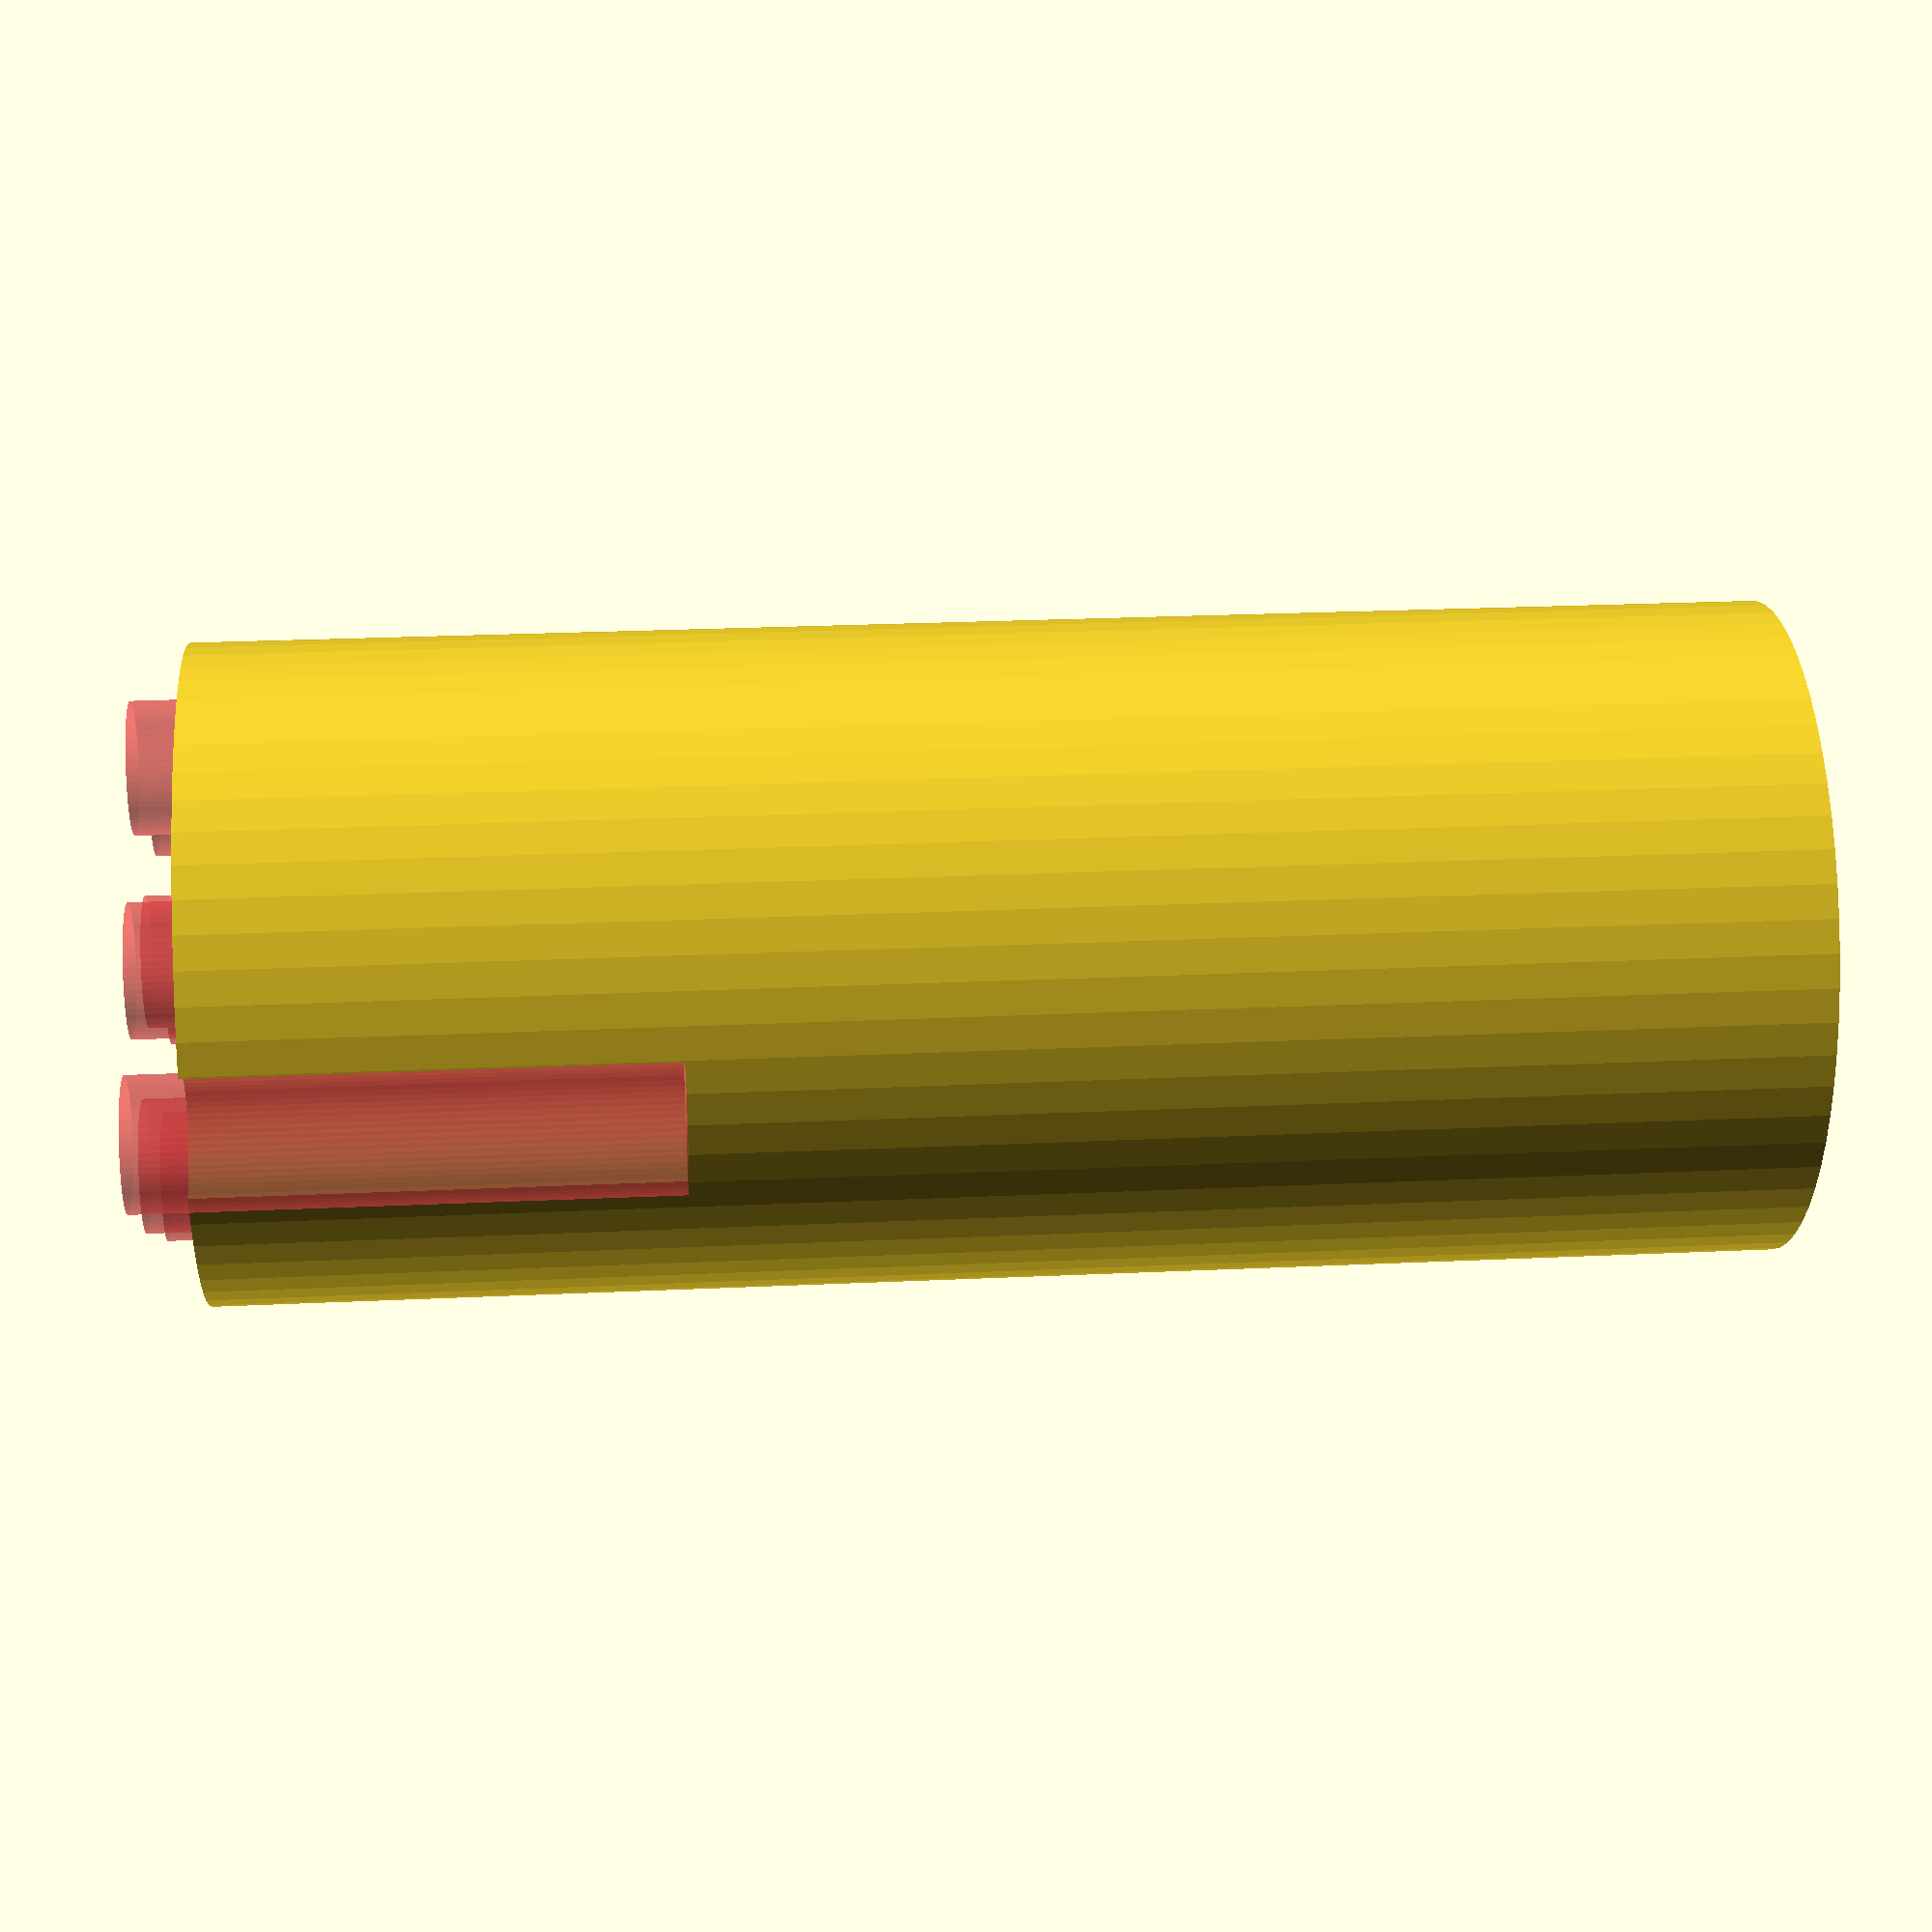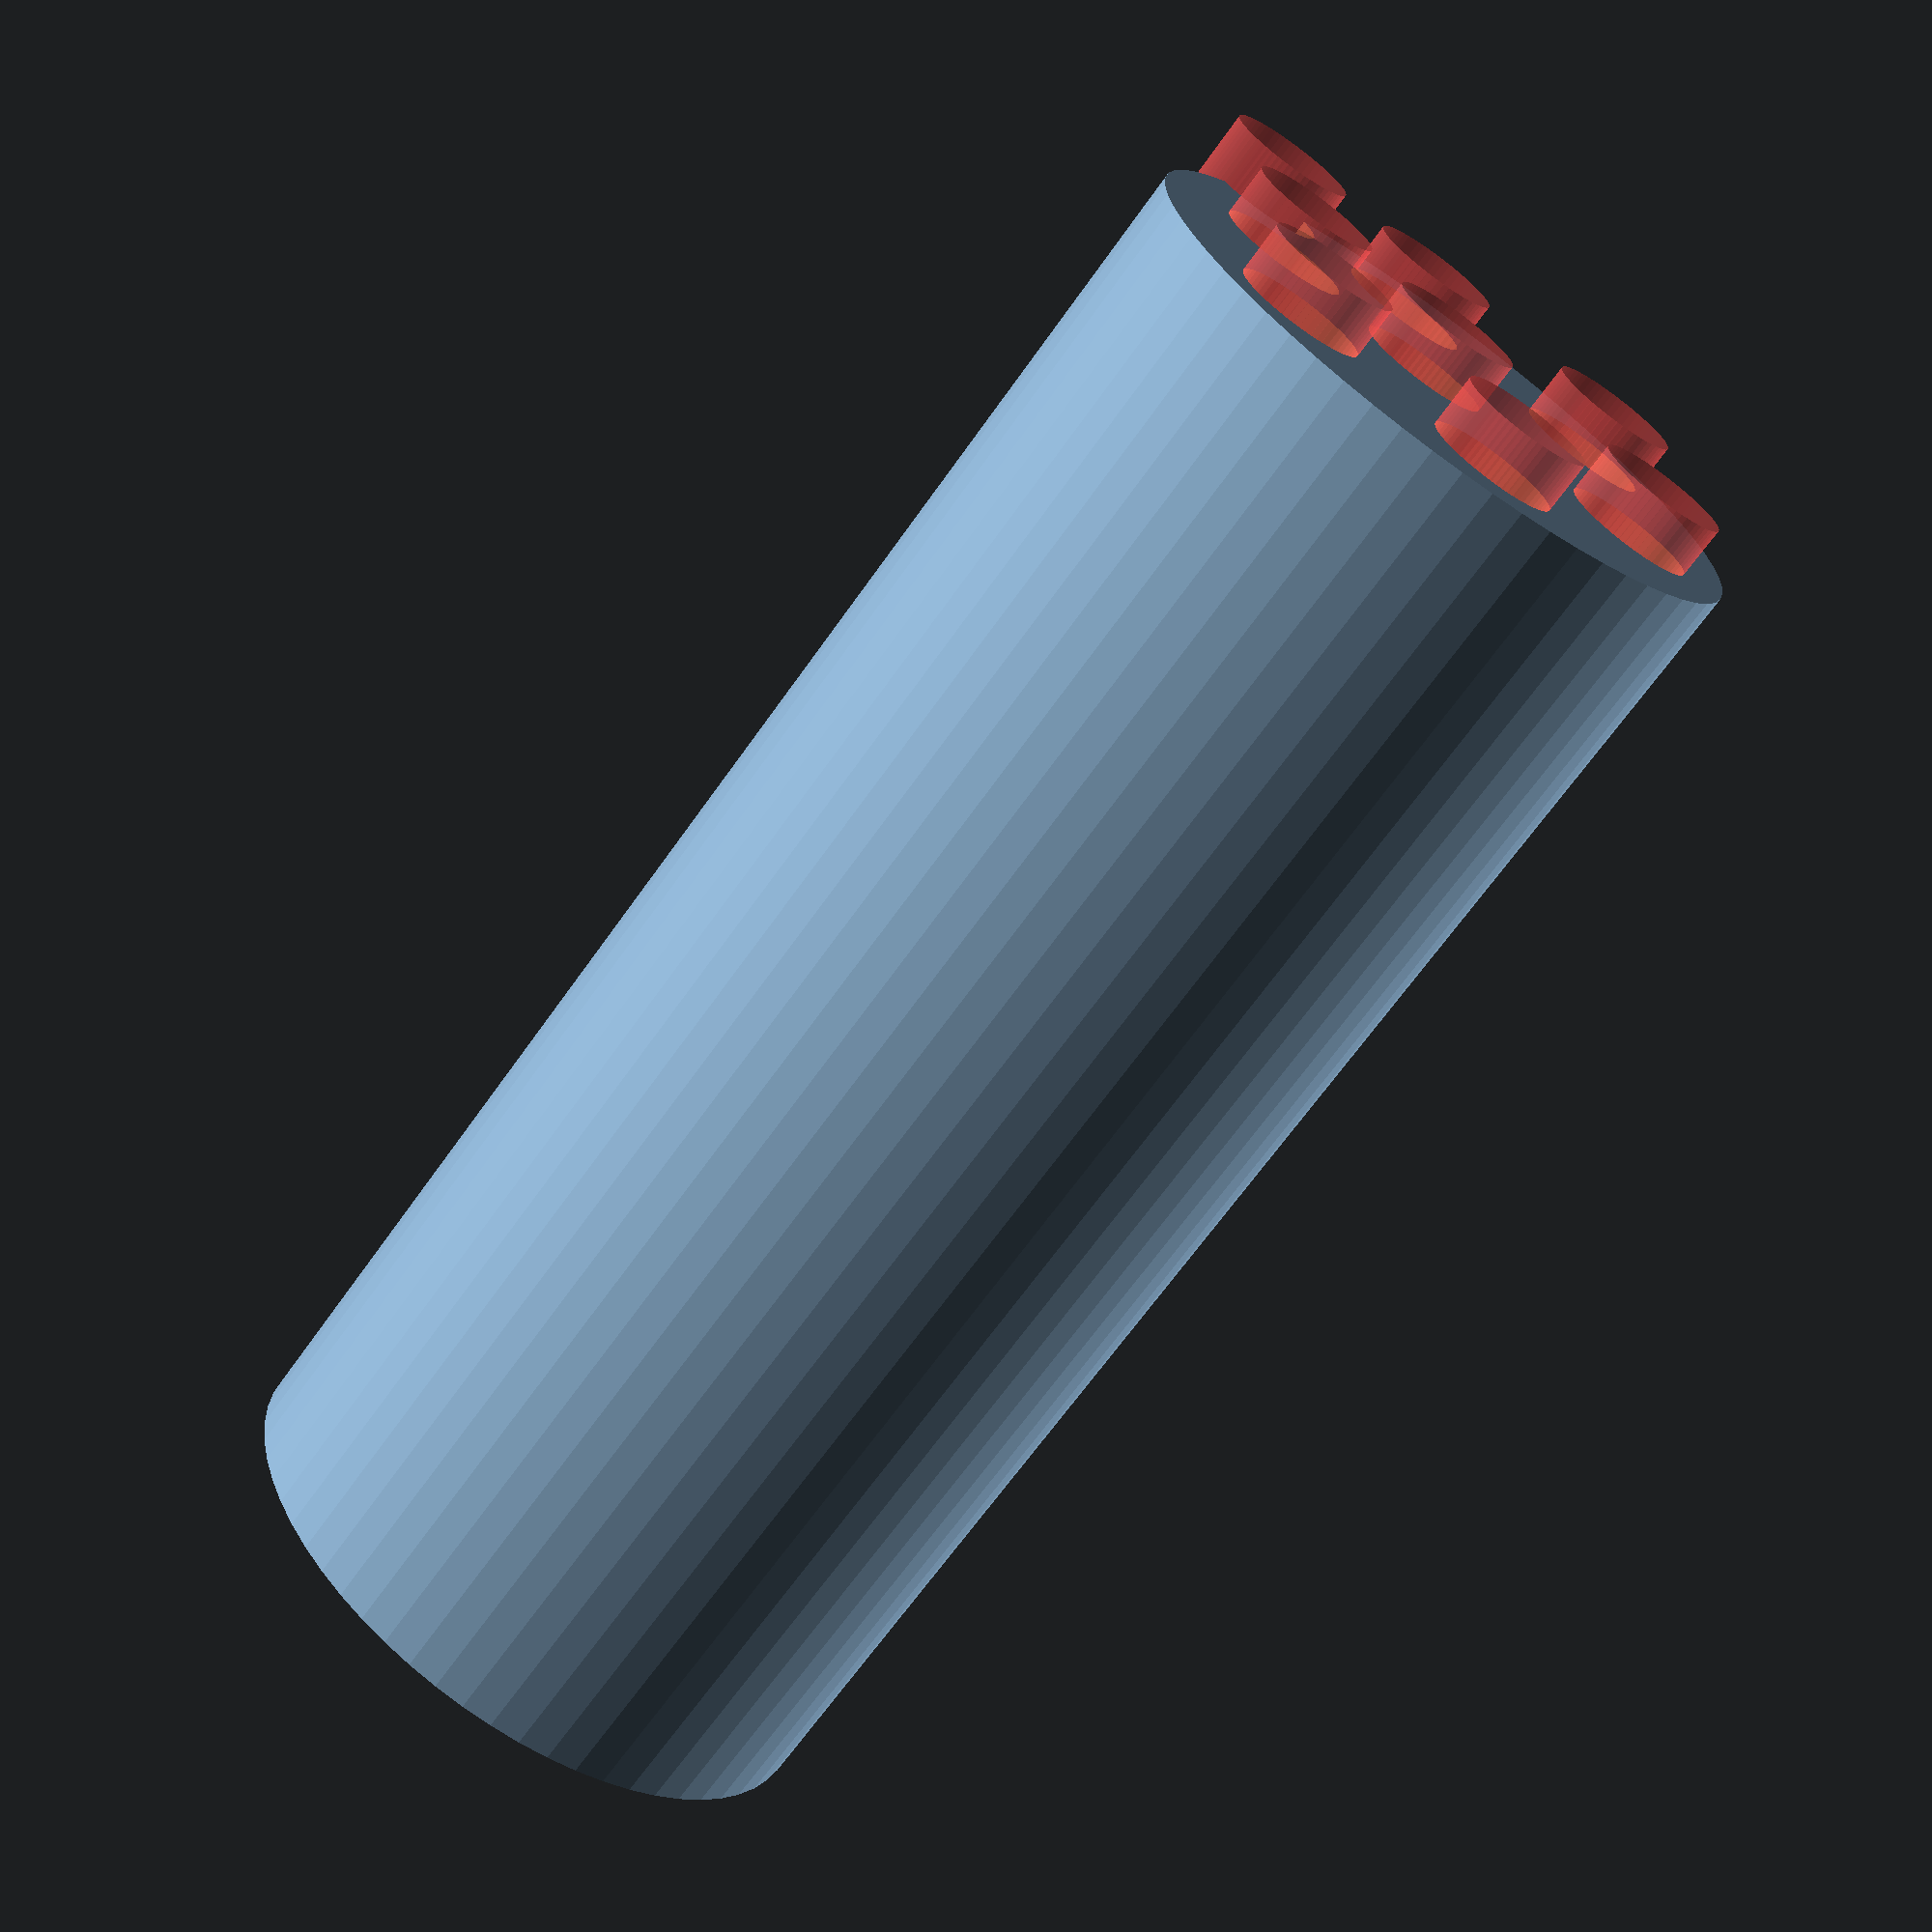
<openscad>
$fn = 62;

depth = 5;
module drillhole() {
    #cylinder(d=1.25, h=depth);
            }
                       
height = 15;
randomnumbers = rands(0,0.5,7,seed=123456);

difference(){
    cylinder(d=6.3, h=height);
    translate([randomnumbers[0]*.5,randomnumbers[1]*.5,height-depth+0.5]) drillhole();
    for ( i = [1:1:6])
        rotate([0,0,30+i*60]) translate([1.75+randomnumbers[i],0,height-depth+0.5]) drillhole();
    translate([6.3/2,0,height-depth+0.5]) drillhole();    
   }
</openscad>
<views>
elev=336.5 azim=5.0 roll=85.4 proj=p view=solid
elev=67.5 azim=232.7 roll=324.7 proj=p view=wireframe
</views>
